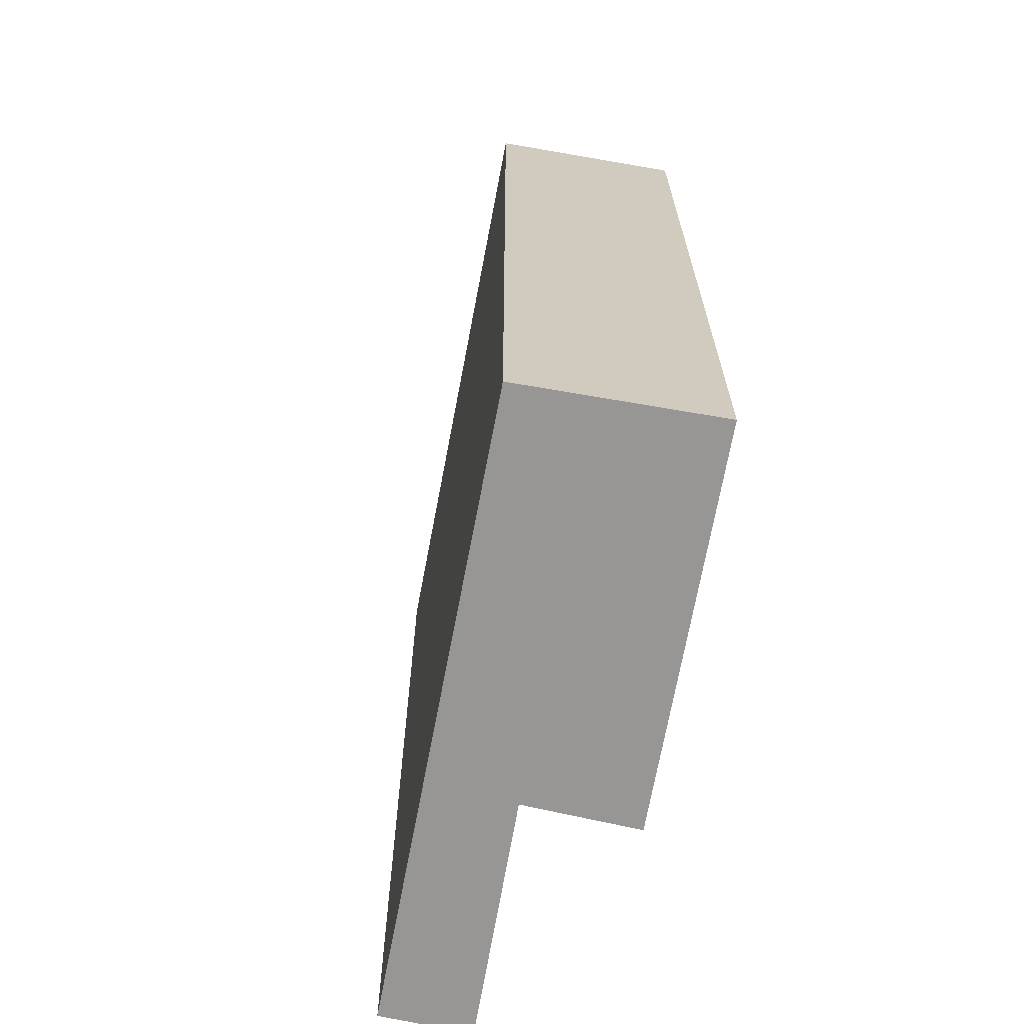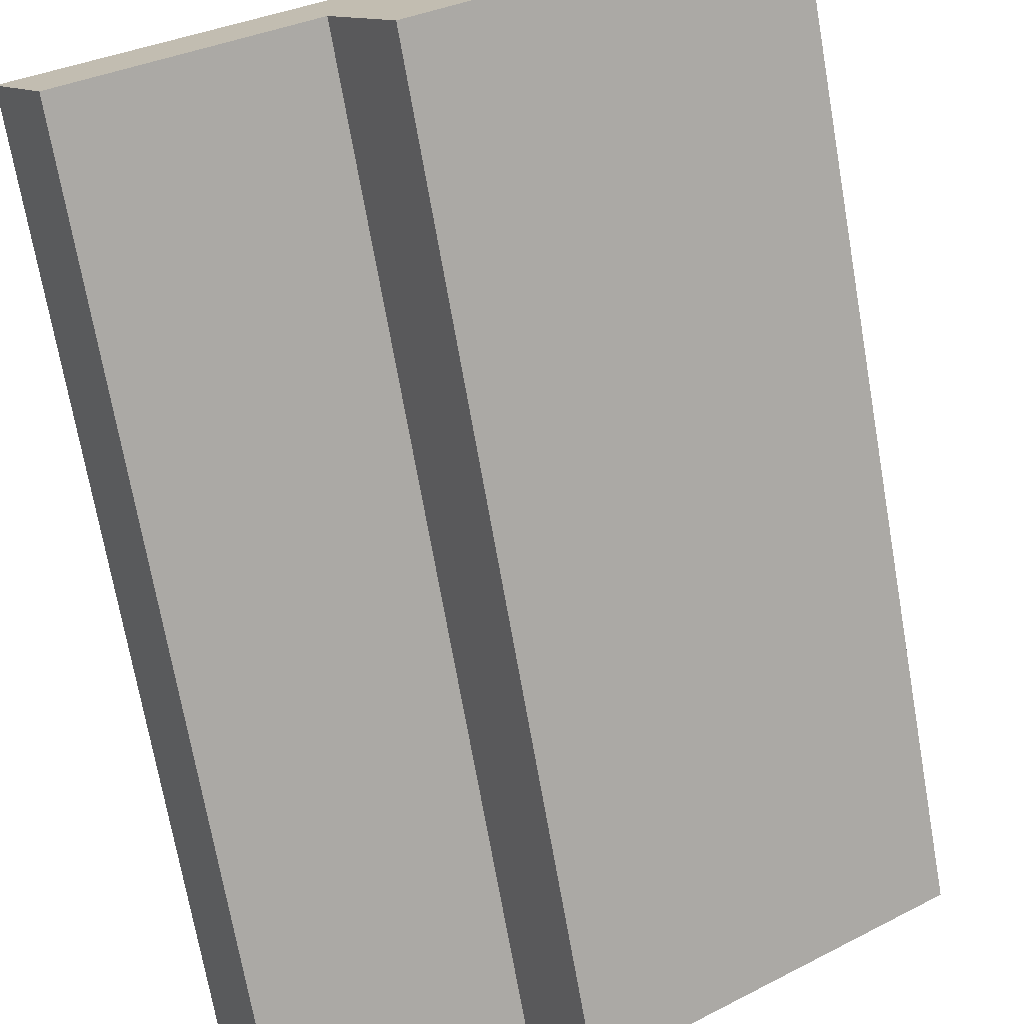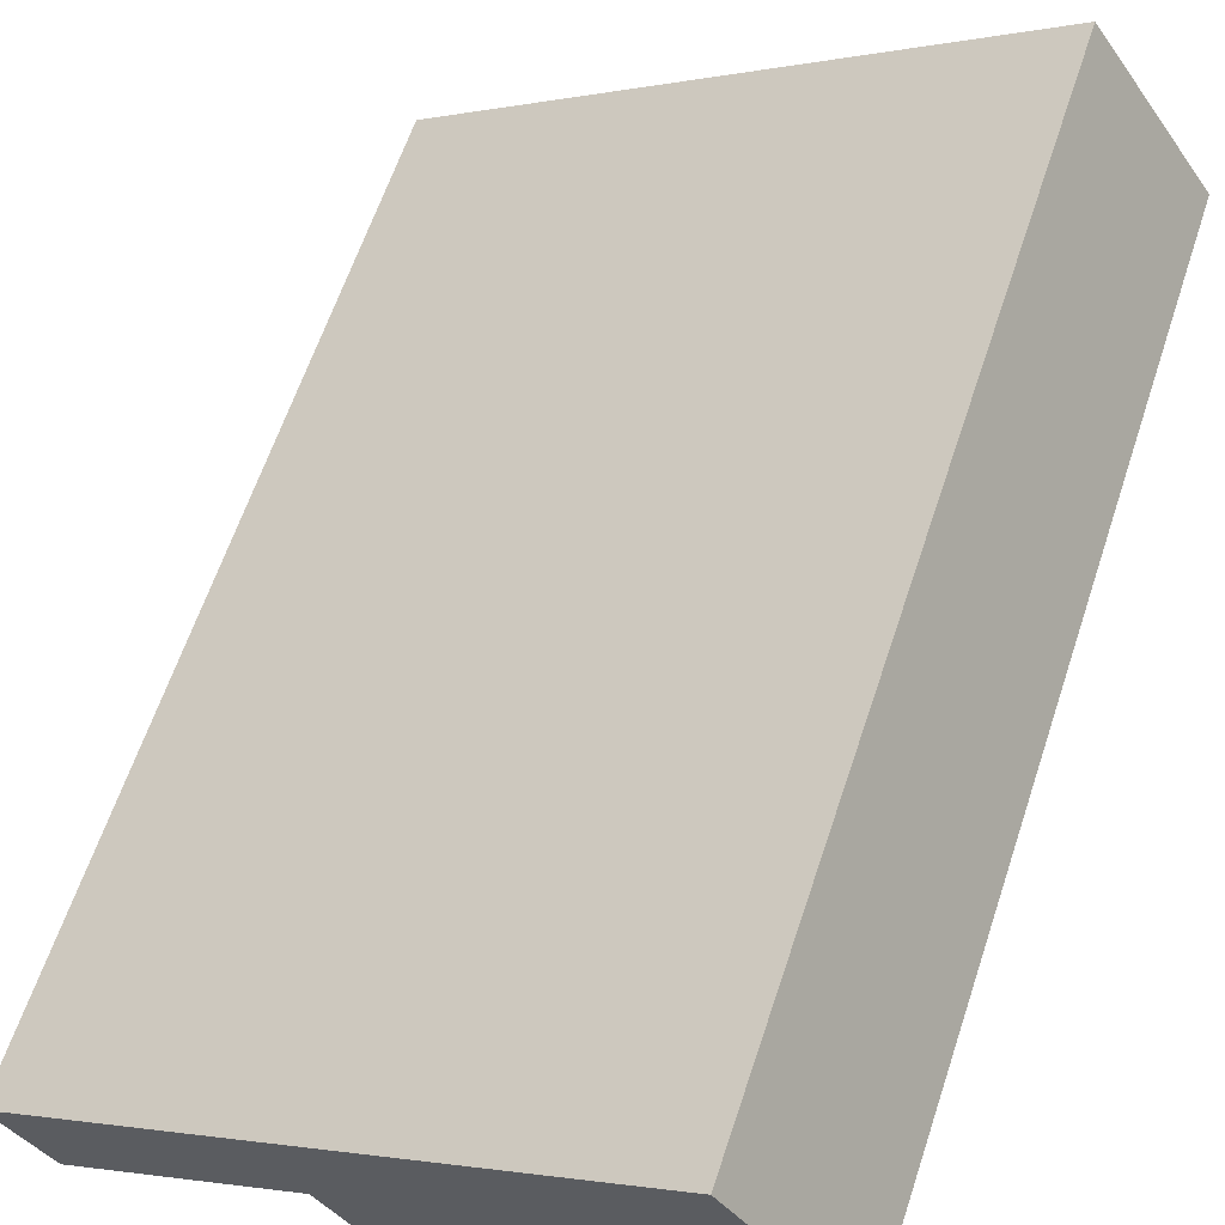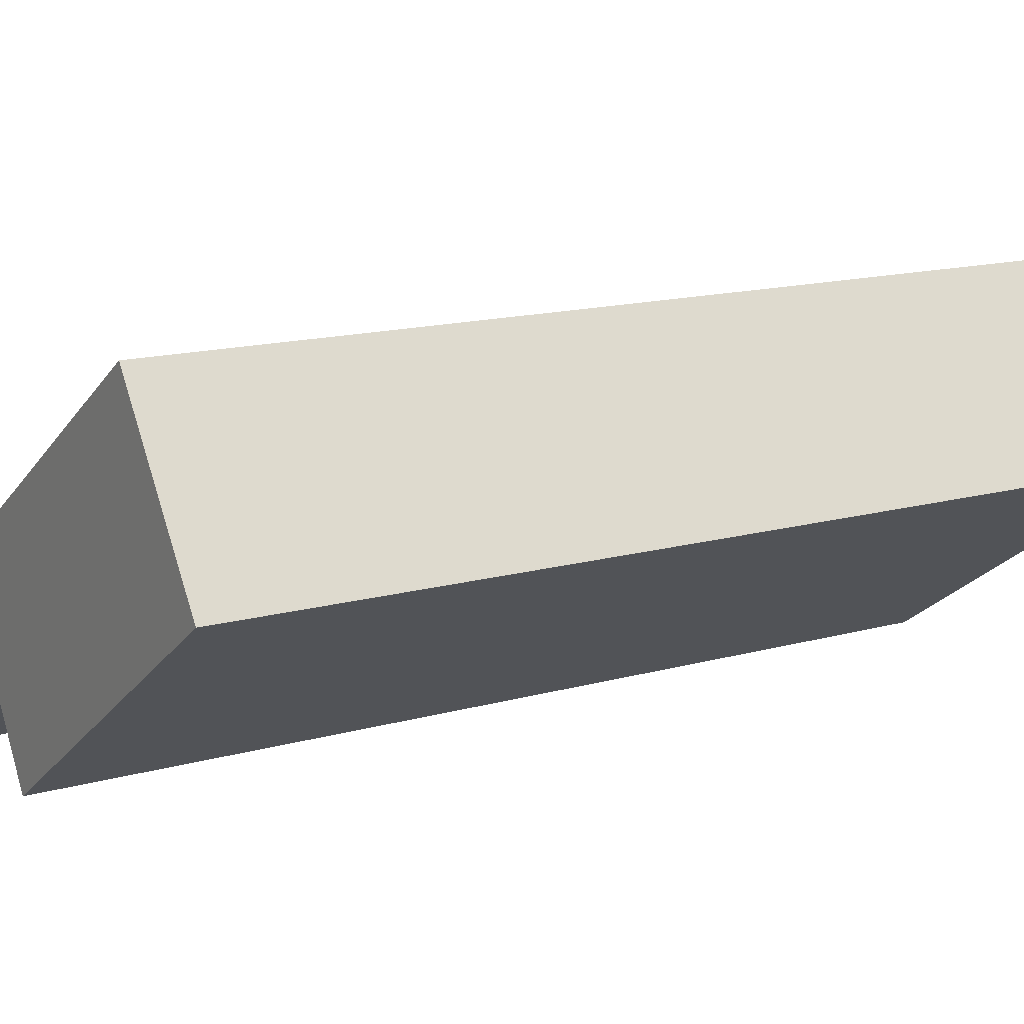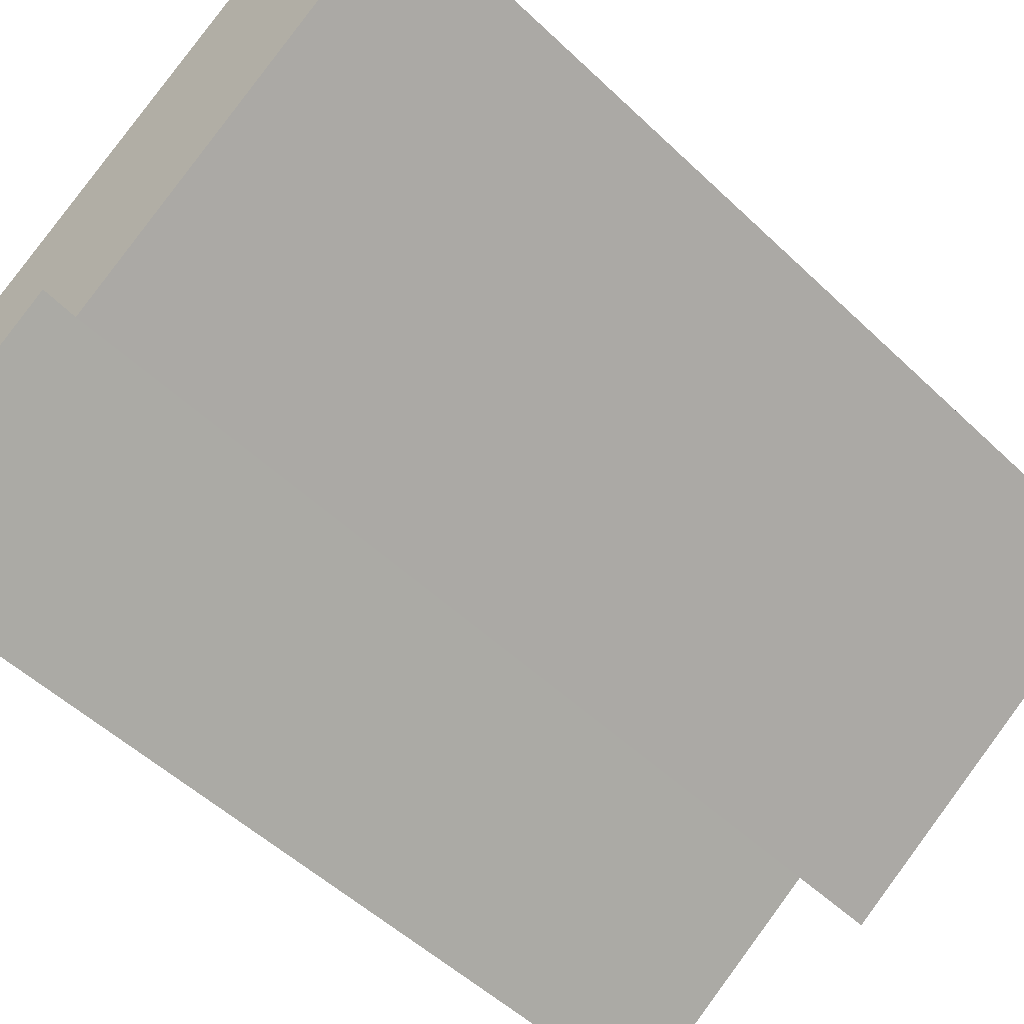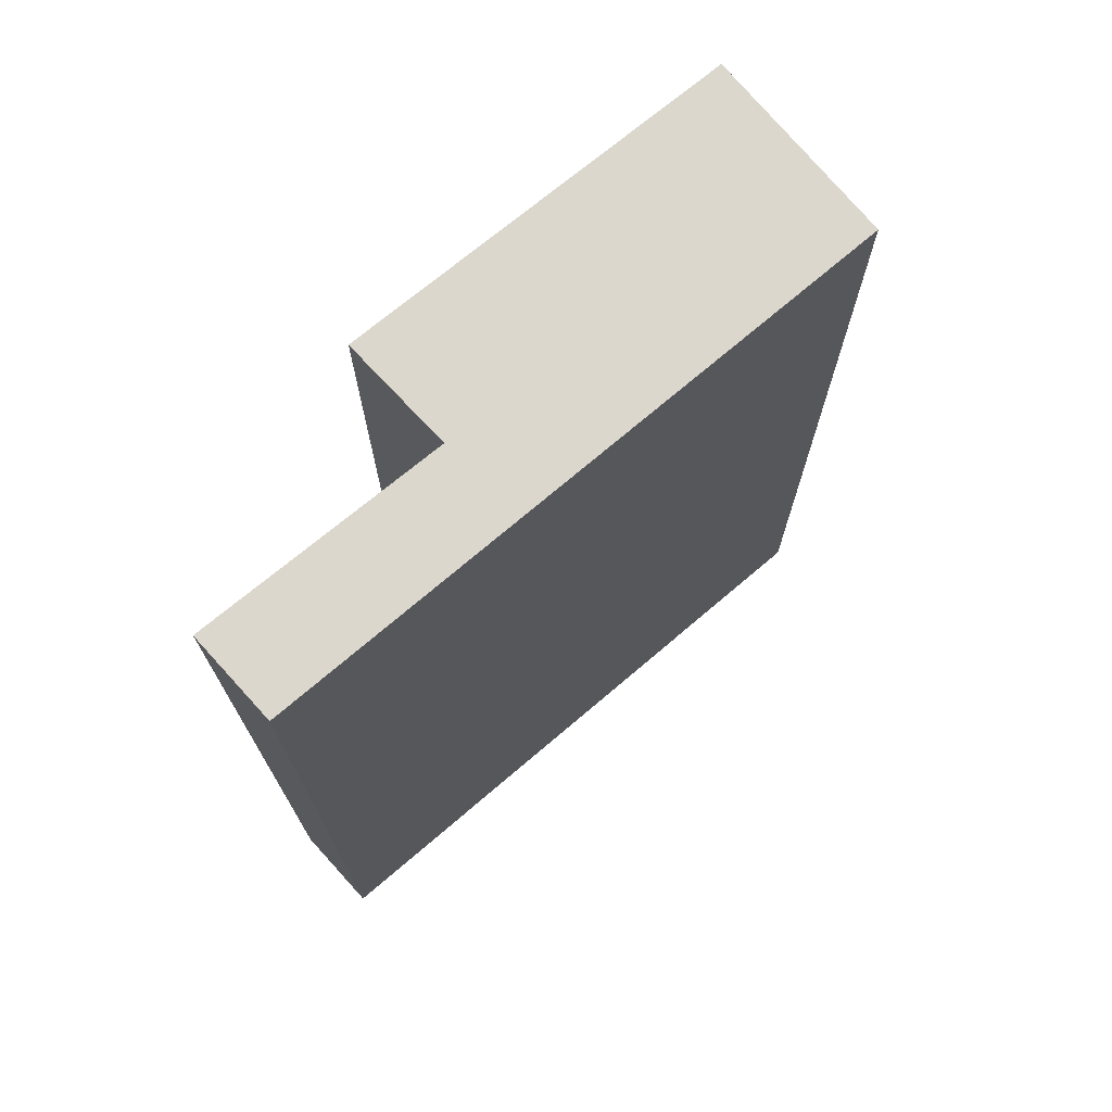
<metadata>
{"format":"obj","ext":"obj","renderer":"f3d","projection":"perspective","resolution":1024,"background":"white","views":[{"elev":-67.8,"azim":46.0,"up":"+Y"},{"elev":-71.7,"azim":10.0,"up":"+Z"},{"elev":62.8,"azim":18.4,"up":"+Z"},{"elev":14.3,"azim":57.9,"up":"+Z"},{"elev":-51.8,"azim":44.2,"up":"+Z"},{"elev":73.0,"azim":-73.7,"up":"+Y"}]}
</metadata>
<code>
v  0 13.63 8.345e-16
v  3.848 13.63 0.938
v  0.727 13.63 -1.19
v  3.845 13.63 2.523
v  9.294 13.63 2.523
v  4.738 13.63 -0.56
v  8.047 13.63 5.28
v  9.721 13.63 2.812
v  9.721 -1.722e-16 2.812
v  4.738 3.429e-17 -0.56
v  9.294 -1.545e-16 2.523
v  3.848 -5.744e-17 0.938
v  0.727 7.287e-17 -1.19
v  0 0 0
v  8.047 -3.233e-16 5.28
v  3.845 -1.545e-16 2.523
g defaultobject
f 1 2 3
f 2 1 4
f 2 5 6
f 5 2 4
f 5 4 7
f 5 7 8
f 9 5 8
f 5 9 6
f 6 9 10
f 10 9 11
f 12 3 2
f 3 12 13
f 10 2 6
f 2 10 12
f 13 1 3
f 1 13 14
f 14 4 1
f 4 14 7
f 7 14 15
f 15 14 16
f 15 8 7
f 8 15 9
f 13 16 14
f 16 13 12
f 16 12 10
f 16 10 11
f 16 11 15
f 15 11 9

</code>
